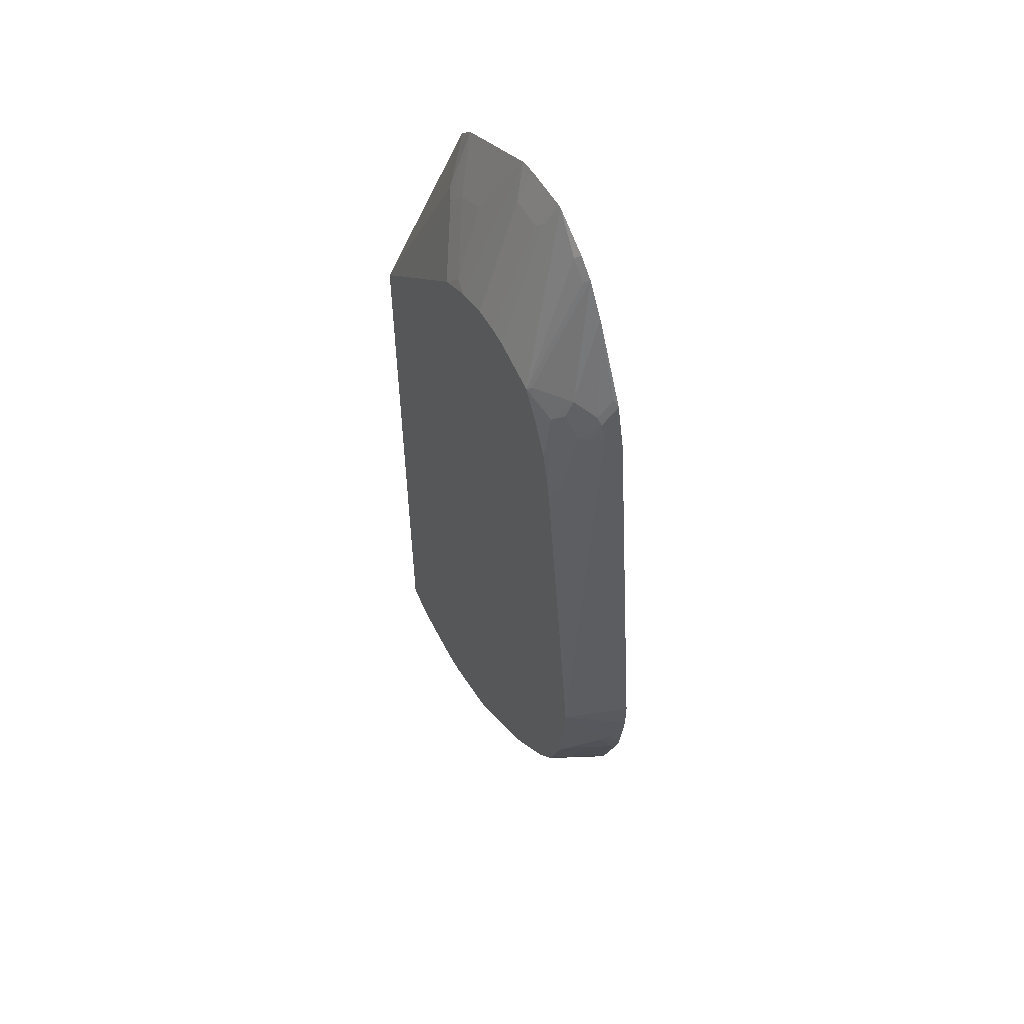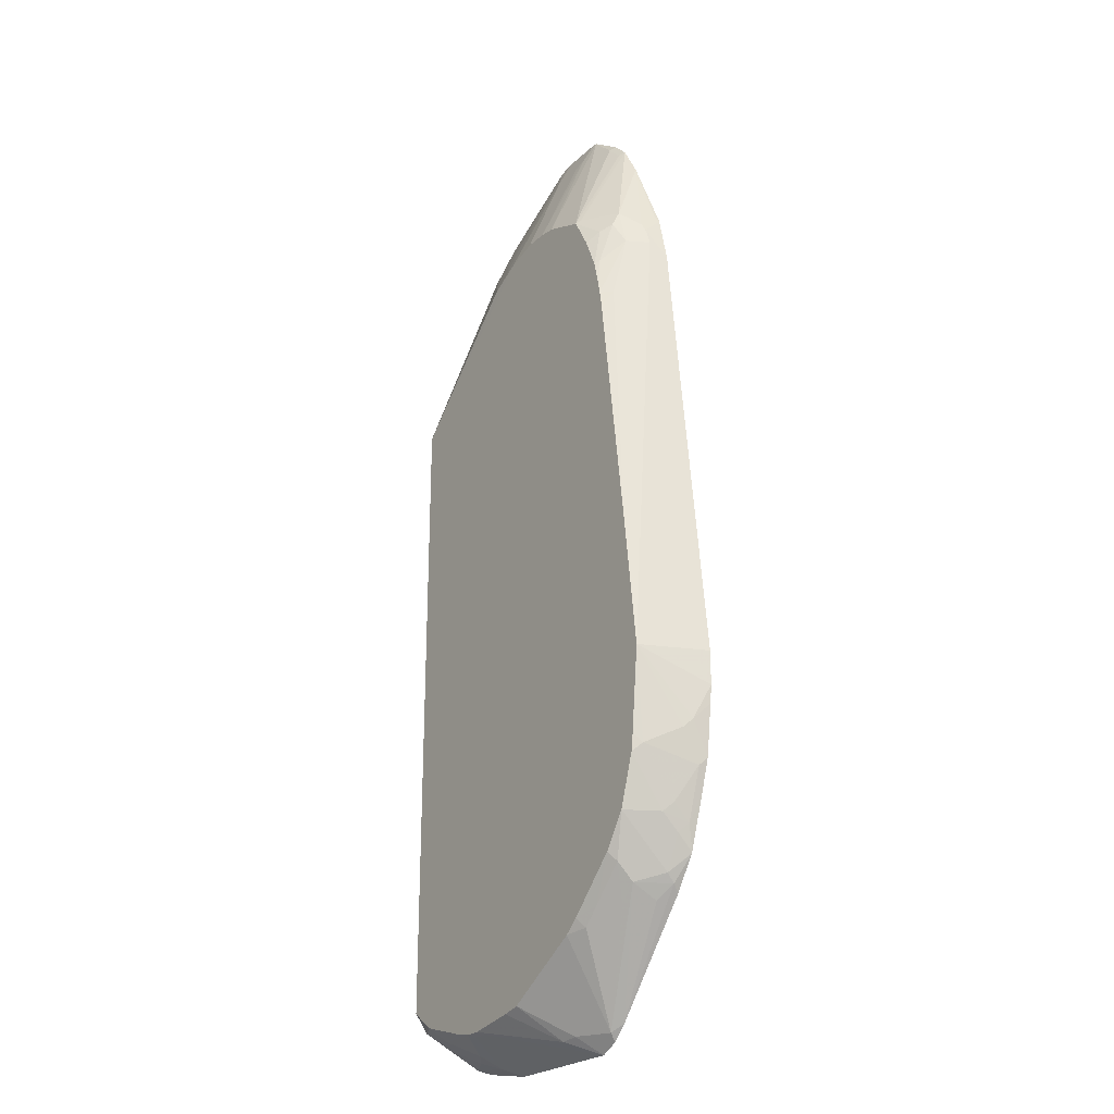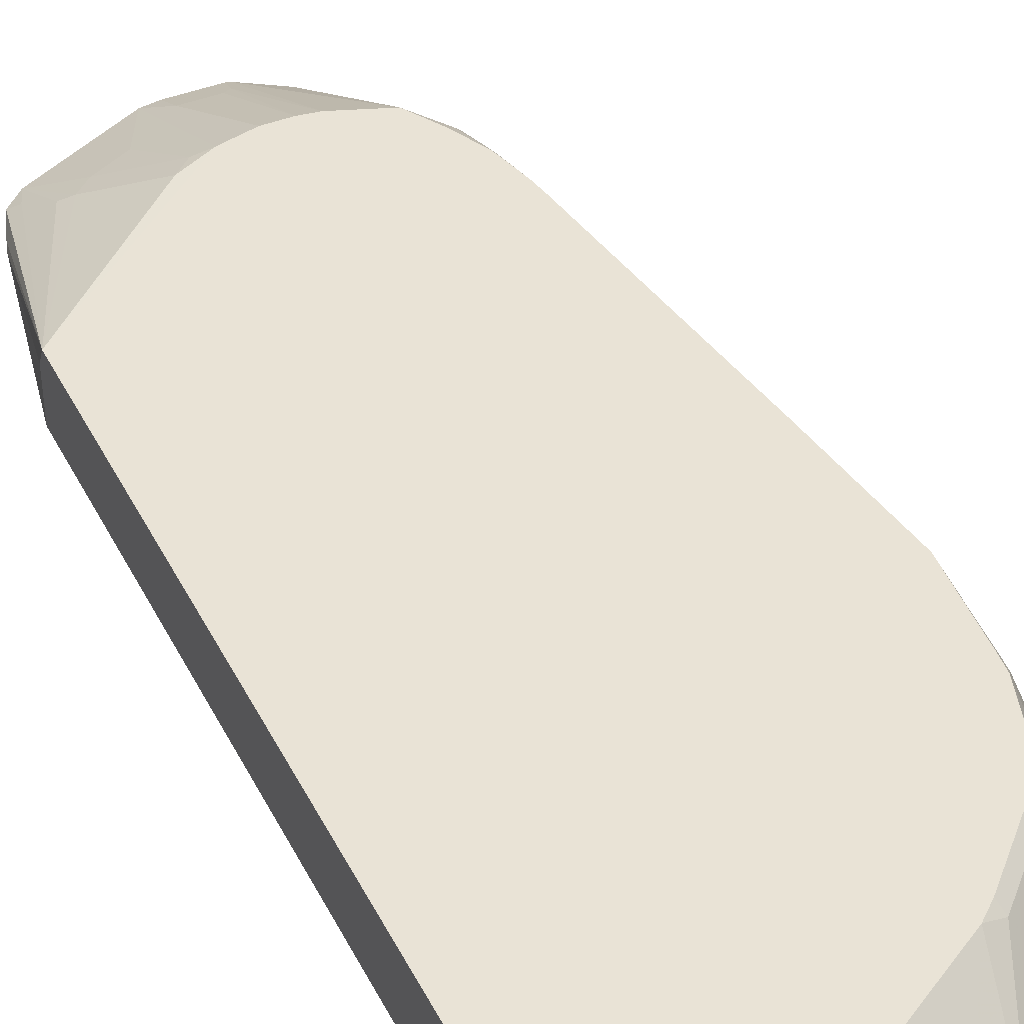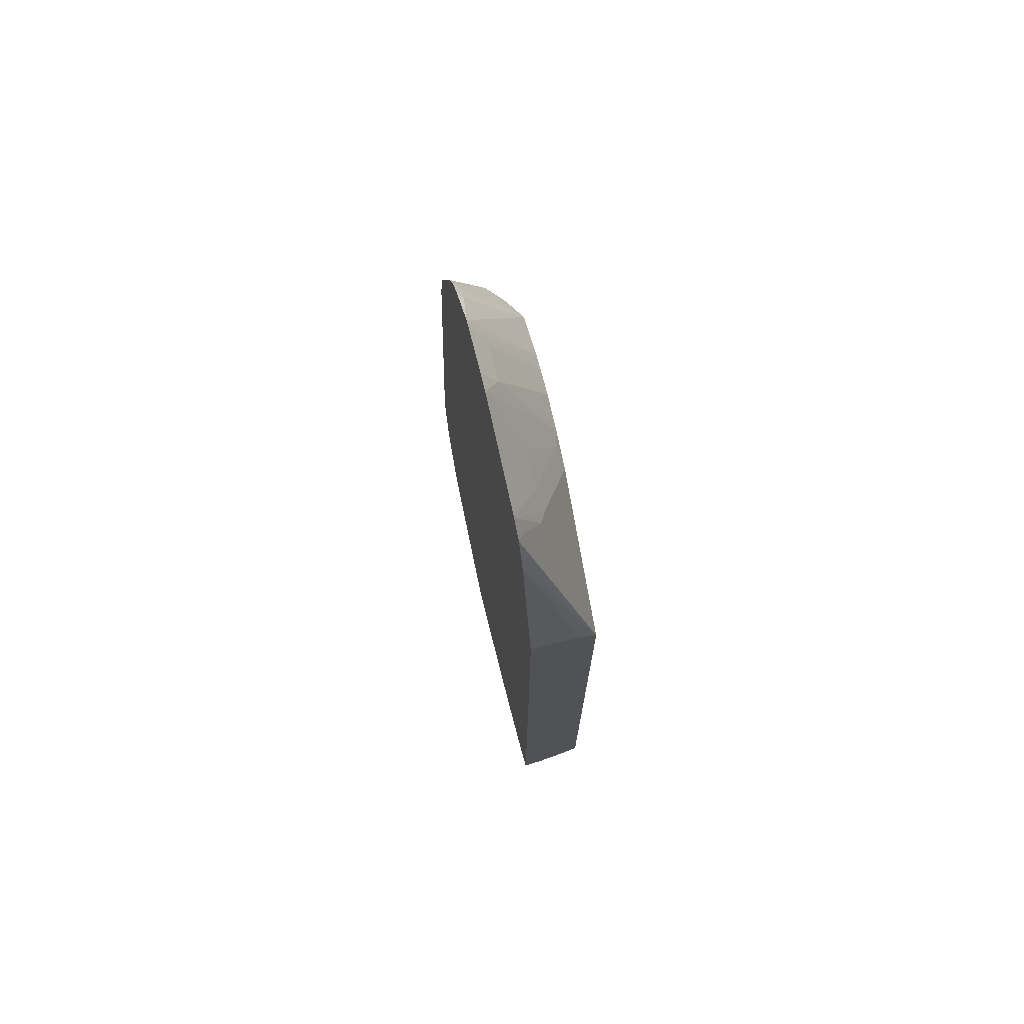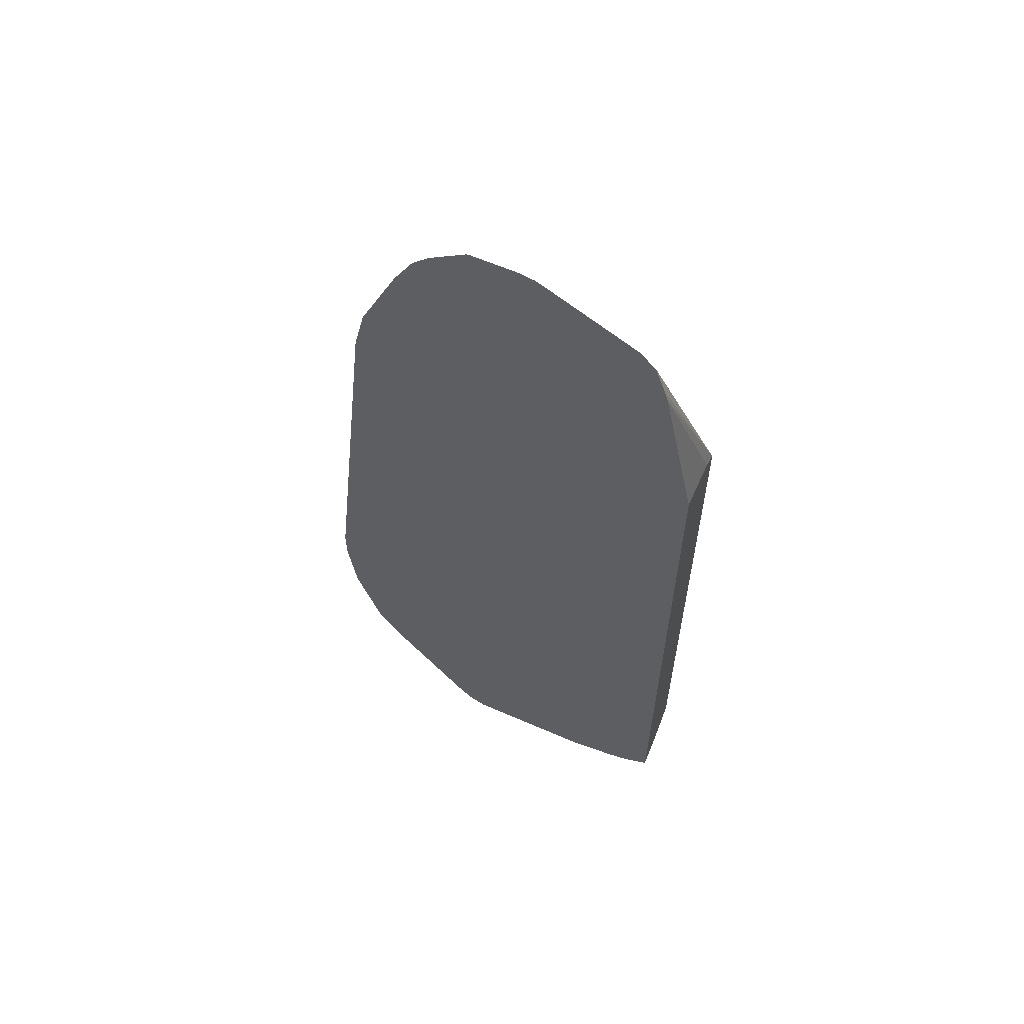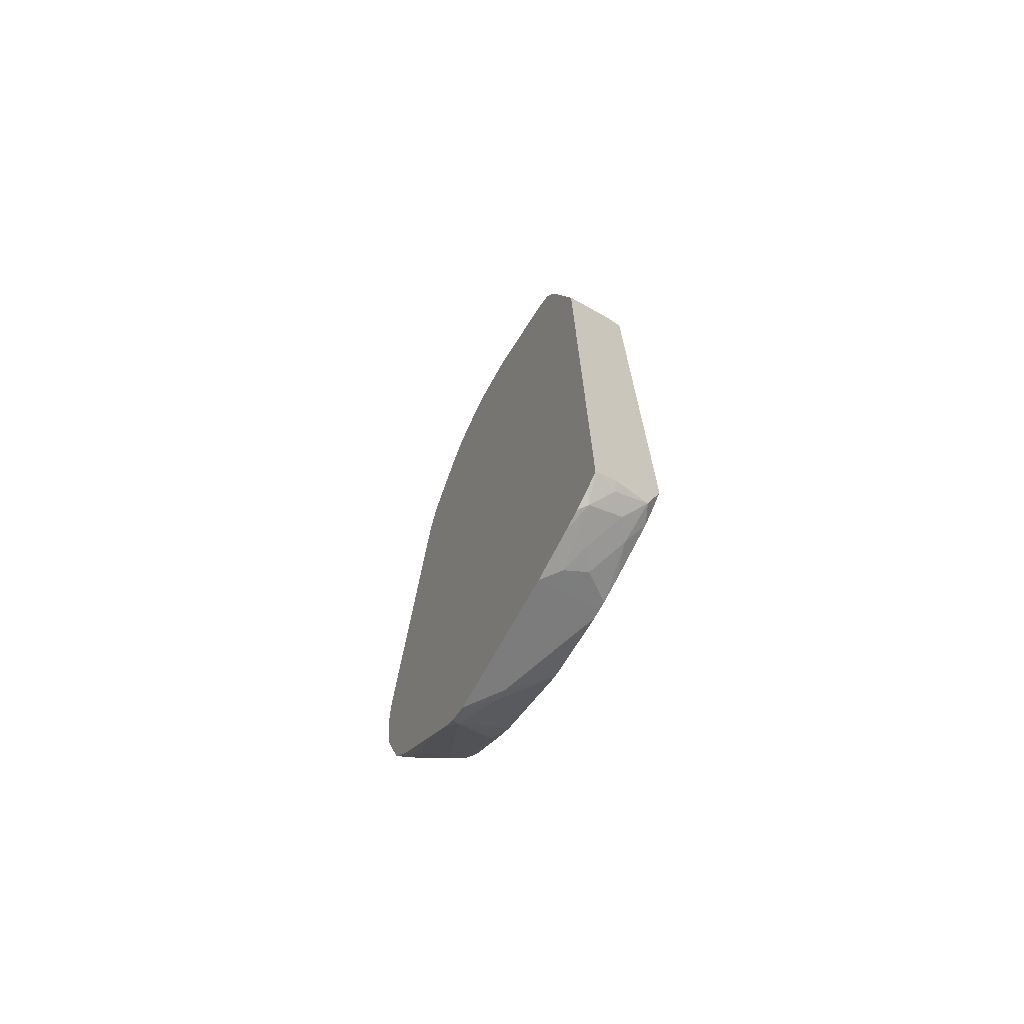
<metadata>
{"format":"obj","ext":"obj","renderer":"f3d","projection":"perspective","resolution":1024,"background":"white","views":[{"elev":56.6,"azim":-119.8,"up":"+Z"},{"elev":-24.1,"azim":-123.9,"up":"+Z"},{"elev":42.2,"azim":154.6,"up":"+Y"},{"elev":73.2,"azim":75.8,"up":"+Z"},{"elev":61.4,"azim":24.0,"up":"+Z"},{"elev":-71.5,"azim":61.0,"up":"+Z"}]}
</metadata>
<code>
v -0.3428 -0.2166 -0.1004
v -0.3182 -0.1507 -0.1004
v -0.3428 -0.2166 -0.1339
v -0.2925 -0.2166 0.3516
v -0.3181 -0.1506 -0.1004
v -0.3181 -0.1506 -0.1005
v -0.2847 -0.201 0.3684
v -0.3349 -0.201 -0.1674
v -0.3408 -0.2166 -0.1518
v -0.2809 -0.2166 0.4019
v -0.2805 -0.1989 0.3851
v -0.3014 -0.1506 0.03351
v -0.3097 -0.1506 -0.1842
v -0.314 -0.1591 -0.1925
v -0.3307 -0.1926 -0.1758
v -0.2791 -0.1898 0.3684
v -0.3344 -0.2166 -0.202
v -0.2805 -0.2166 0.4028
v -0.2763 -0.2135 0.4103
v -0.2805 -0.2156 0.4019
v -0.2763 -0.1968 0.3934
v -0.2735 -0.1786 0.3684
v -0.2735 -0.1619 0.3014
v -0.2679 -0.1506 0.2846
v -0.3077 -0.1506 -0.2006
v -0.3077 -0.1507 -0.2009
v -0.314 -0.1926 -0.2427
v -0.3307 -0.2093 -0.2093
v -0.324 -0.2166 -0.2344
v -0.2413 -0.2166 0.4895
v -0.2595 -0.18 0.4103
v -0.2595 -0.1717 0.3934
v -0.2595 -0.1549 0.3433
v -0.2652 -0.1506 0.3014
v -0.3076 -0.1506 -0.2009
v -0.2909 -0.1506 -0.2511
v -0.2909 -0.1507 -0.2512
v -0.3077 -0.1842 -0.2512
v -0.314 -0.2093 -0.2596
v -0.3074 -0.2166 -0.2836
v -0.2219 -0.2166 0.5232
v -0.2261 -0.1549 0.4103
v -0.2512 -0.1612 0.3851
v -0.2561 -0.1506 0.3398
v -0.2595 -0.1506 0.3264
v -0.2908 -0.1506 -0.2513
v -0.2721 -0.1591 -0.293
v -0.2909 -0.1842 -0.2847
v -0.3077 -0.201 -0.2679
v -0.3069 -0.2166 -0.2847
v -0.2051 -0.2166 0.54
v -0.2177 -0.2114 0.5191
v -0.2226 -0.1506 0.4068
v -0.2416 -0.1506 0.3731
v -0.268 -0.1506 -0.2846
v -0.2386 -0.1591 -0.3265
v -0.2554 -0.1758 -0.3265
v -0.2721 -0.1758 -0.3097
v -0.2909 -0.201 -0.3014
v -0.3063 -0.2166 -0.2857
v -0.1674 -0.2166 0.5664
v -0.2009 -0.2114 0.5359
v -0.1762 -0.1506 0.4244
v -0.2177 -0.1506 -0.3348
v -0.2219 -0.1591 -0.3432
v -0.1884 -0.2093 -0.427
v -0.1993 -0.2166 -0.4197
v -0.2735 -0.201 -0.3238
v -0.2805 -0.1926 -0.3097
v -0.2889 -0.2093 -0.3097
v -0.2852 -0.2166 -0.317
v -0.1642 -0.2166 0.5672
v -0.1591 -0.2051 0.5442
v -0.1589 -0.1506 0.427
v -0.2031 -0.1506 -0.3474
v -0.1549 -0.1926 -0.427
v -0.1664 -0.2166 -0.4432
v -0.1847 -0.2166 -0.4342
v -0.1172 -0.2166 0.5672
v -0.1507 -0.201 0.5359
v -0.134 -0.1506 0.427
v -0.1193 -0.1506 -0.3976
v -0.1395 -0.1898 -0.4298
v -0.03243 -0.2166 -0.4432
v -0.05583 -0.1563 -0.4131
v -0.1005 -0.2166 0.5645
v -0.1172 -0.201 0.5359
v -0.1009 -0.1506 0.4186
v -0.1006 -0.1506 -0.4018
v -0.1005 -0.1507 -0.4019
v -0.05018 -0.1506 -0.4102
v 0.01618 -0.2166 -0.4348
v -0.03908 -0.1563 -0.4131
v -0.02233 -0.1898 -0.4298
v -0.01676 -0.201 -0.4353
v -0.03351 -0.2166 0.531
v -0.06701 -0.1884 0.4877
v -0.08376 -0.1842 0.4856
v -0.08376 -0.1549 0.4207
v -0.06701 -0.1507 0.4019
v 0.06664 -0.1506 0.2762
v 0.06664 -0.1506 0.2727
v -0.03343 -0.1506 -0.4102
v 0.03454 -0.2166 -0.4307
v 0.04183 -0.2093 -0.427
v -0.01119 -0.1786 -0.4242
v 0.008368 -0.1926 -0.427
v -7.87e-06 -0.2166 0.5142
v -0.03351 -0.1884 0.471
v -0.01676 -0.1842 0.4521
v 0.06664 -0.1565 0.2792
v -0.005618 -0.1898 0.4576
v 0.008368 -0.2093 0.4898
v 0.01674 -0.2166 0.4975
v 0.02744 -0.2166 0.4668
v 0.03133 -0.2166 0.4543
v 0.06664 -0.1506 -0.3727
v -0.01263 -0.1506 -0.4061
v 0.02231 -0.1619 -0.4074
v 0.05337 -0.2166 -0.4218
v 0.04183 -0.1758 -0.4102
v 0.05858 -0.1591 -0.3935
v 0.05858 -0.1926 -0.4102
v 0.06664 -0.2166 -0.4139
v 0.01242 -0.2166 0.5019
v 0.06664 -0.1675 0.2846
v 0.06664 -0.2166 0.2846
v 0.06664 -0.1758 -0.3935
v 0.05033 -0.1506 -0.385
v 0.04015 -0.1506 -0.3918
v 0.03626 -0.1647 -0.4047
v 0.05004 -0.1506 -0.3852
v 0.06664 -0.1966 -0.4062
f 66 76 77
f 66 77 78
f 66 78 67
f 74 87 81
f 67 71 70
f 65 75 66
f 67 70 68
f 68 70 69
f 72 79 87
f 72 87 80
f 72 80 73
f 73 80 74
f 74 80 87
f 66 75 76
f 84 94 95
f 76 83 77
f 76 82 83
f 77 83 85
f 77 85 93
f 77 93 84
f 79 86 87
f 81 87 88
f 82 89 90
f 82 90 83
f 83 90 91
f 83 91 85
f 84 93 94
f 64 75 65
f 84 95 92
f 75 82 76
f 63 73 74
f 51 61 62
f 61 72 73
f 85 91 103
f 41 52 42
f 42 53 43
f 42 52 53
f 43 54 44
f 43 53 54
f 46 55 47
f 47 55 56
f 47 56 57
f 47 57 58
f 47 58 59
f 47 59 48
f 49 59 50
f 50 59 60
f 52 62 53
f 53 62 61
f 53 61 63
f 55 64 56
f 56 64 65
f 56 65 66
f 56 66 57
f 57 66 58
f 58 66 67
f 58 67 68
f 58 68 69
f 58 69 59
f 59 69 70
f 59 70 60
f 60 70 71
f 61 73 63
f 85 103 93
f 103 119 106
f 86 109 97
f 101 116 111
f 103 118 119
f 41 62 52
f 104 105 120
f 105 107 121
f 105 121 122
f 105 122 123
f 105 123 124
f 105 124 120
f 106 119 107
f 107 119 121
f 108 125 113
f 108 113 112
f 108 112 110
f 108 110 109
f 111 116 126
f 113 125 114
f 116 127 126
f 117 128 122
f 117 122 129
f 118 130 119
f 119 131 121
f 119 130 122
f 119 122 131
f 122 130 132
f 122 132 129
f 122 128 133
f 122 133 123
f 123 133 124
f 101 115 116
f 86 96 109
f 101 114 115
f 101 112 113
f 86 97 98
f 86 98 88
f 86 88 87
f 88 98 99
f 88 99 100
f 88 100 101
f 88 101 102
f 89 91 90
f 92 95 105
f 92 105 104
f 93 103 106
f 93 106 94
f 94 106 95
f 95 106 107
f 95 107 105
f 96 108 109
f 97 109 99
f 97 99 98
f 99 109 110
f 99 110 100
f 100 110 101
f 101 111 126
f 101 126 127
f 101 127 124
f 101 124 133
f 101 133 128
f 101 128 117
f 101 117 102
f 101 110 112
f 101 113 114
f 41 51 62
f 121 131 122
f 39 49 40
f 1 4 2
f 2 5 6
f 2 6 3
f 2 4 7
f 2 7 5
f 3 6 8
f 3 8 9
f 4 10 11
f 4 11 7
f 5 7 12
f 5 12 24
f 5 24 34
f 5 34 45
f 5 45 44
f 5 44 54
f 5 54 53
f 5 53 63
f 5 63 74
f 5 74 81
f 5 81 88
f 5 88 102
f 5 102 117
f 5 117 129
f 5 129 132
f 5 132 130
f 5 130 118
f 5 118 103
f 5 103 91
f 5 91 89
f 1 10 4
f 5 89 82
f 1 18 10
f 1 41 30
f 40 49 50
f 1 2 3
f 1 3 9
f 1 9 17
f 1 17 29
f 1 29 40
f 1 40 50
f 1 50 60
f 1 60 71
f 1 71 67
f 1 67 78
f 1 78 77
f 1 77 84
f 1 84 92
f 1 92 104
f 1 104 120
f 1 120 124
f 1 124 127
f 1 127 116
f 1 116 115
f 1 115 114
f 1 114 125
f 1 125 108
f 1 108 96
f 1 96 86
f 1 86 79
f 1 79 72
f 1 72 61
f 1 61 51
f 1 30 18
f 5 82 75
f 1 51 41
f 5 64 55
f 21 31 22
f 22 31 32
f 22 32 33
f 22 33 34
f 22 34 23
f 23 34 24
f 25 35 26
f 26 35 36
f 26 36 37
f 26 37 38
f 27 38 39
f 27 39 28
f 28 39 29
f 30 41 31
f 31 41 42
f 31 42 43
f 31 43 32
f 32 43 33
f 33 44 45
f 33 45 34
f 33 43 44
f 36 46 37
f 37 46 47
f 37 47 48
f 37 48 38
f 38 48 59
f 38 59 49
f 5 75 64
f 38 49 39
f 21 30 31
f 19 30 21
f 29 39 40
f 17 28 29
f 10 18 19
f 8 17 9
f 8 15 17
f 7 16 12
f 6 15 8
f 6 14 15
f 10 19 20
f 6 13 14
f 5 25 13
f 5 35 25
f 5 36 35
f 18 30 19
f 5 46 36
f 5 55 46
f 5 13 6
f 10 20 11
f 7 11 16
f 11 21 22
f 15 28 17
f 14 28 15
f 14 27 28
f 14 38 27
f 14 26 38
f 13 25 14
f 14 25 26
f 12 22 23
f 12 16 22
f 11 19 21
f 11 20 19
f 11 22 16
f 12 23 24

</code>
